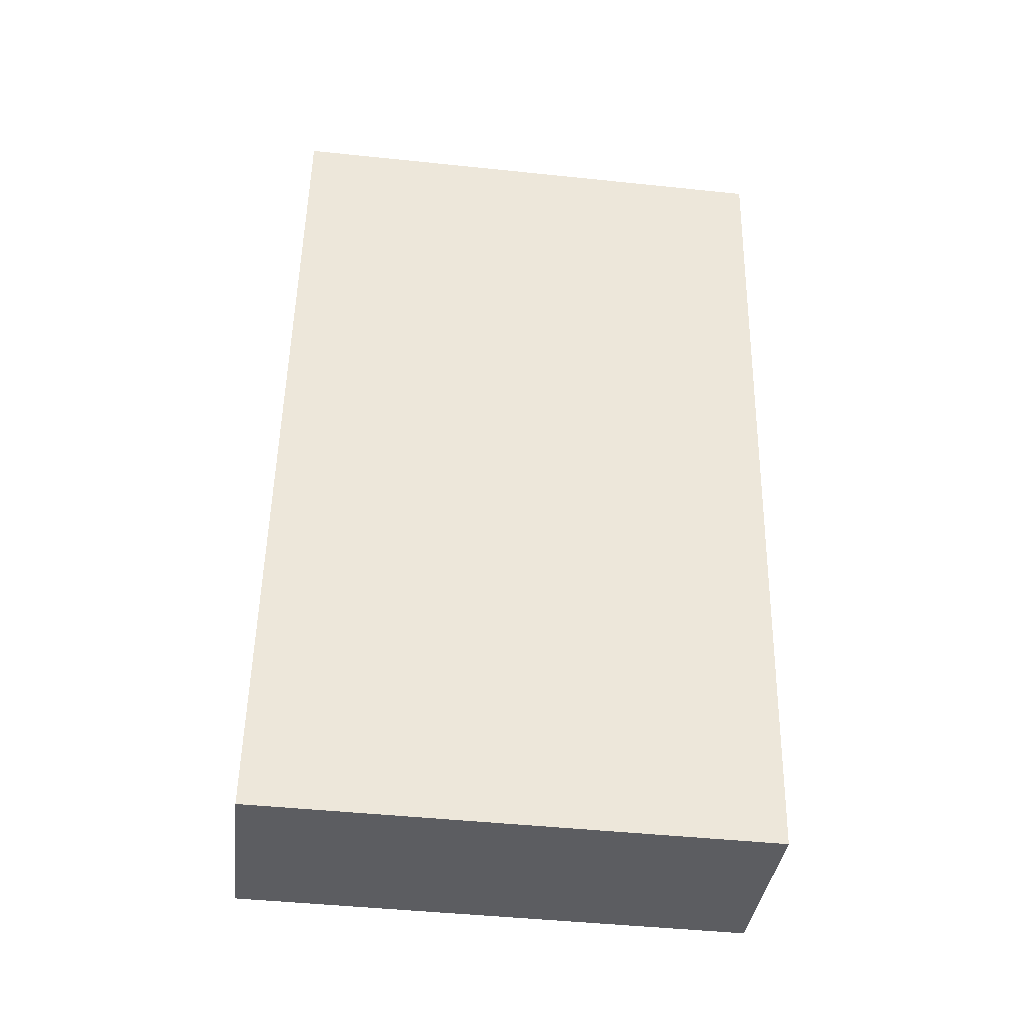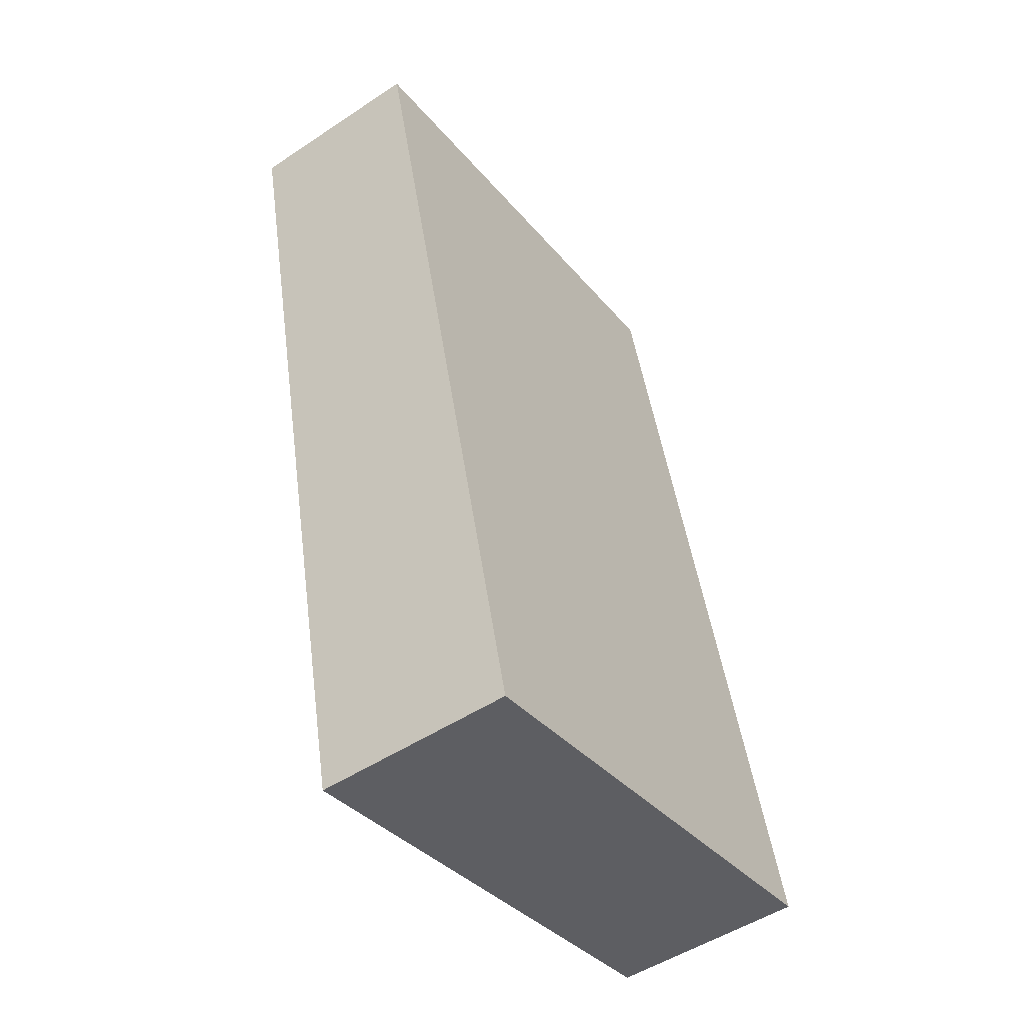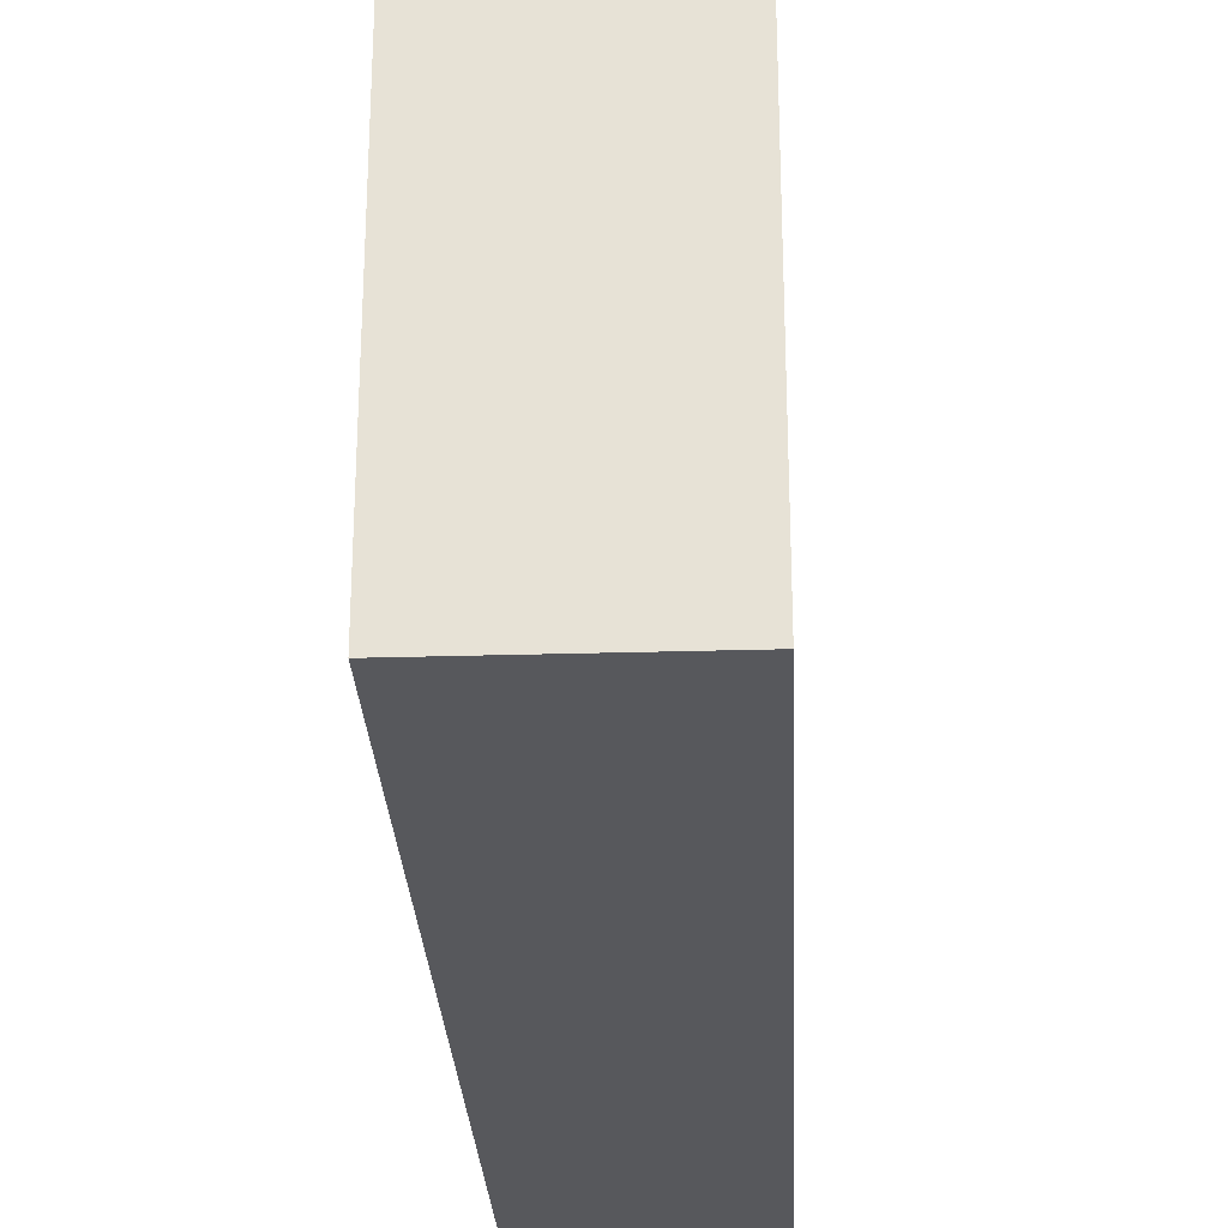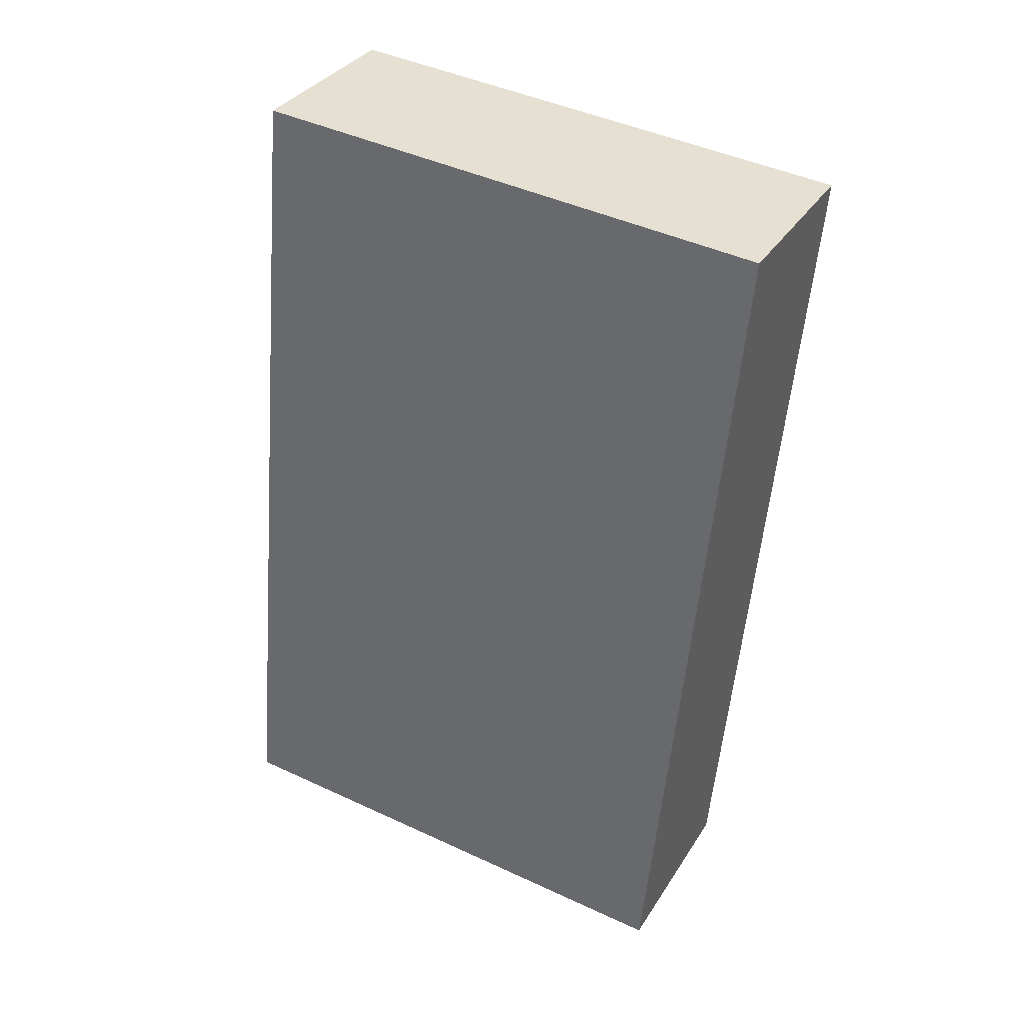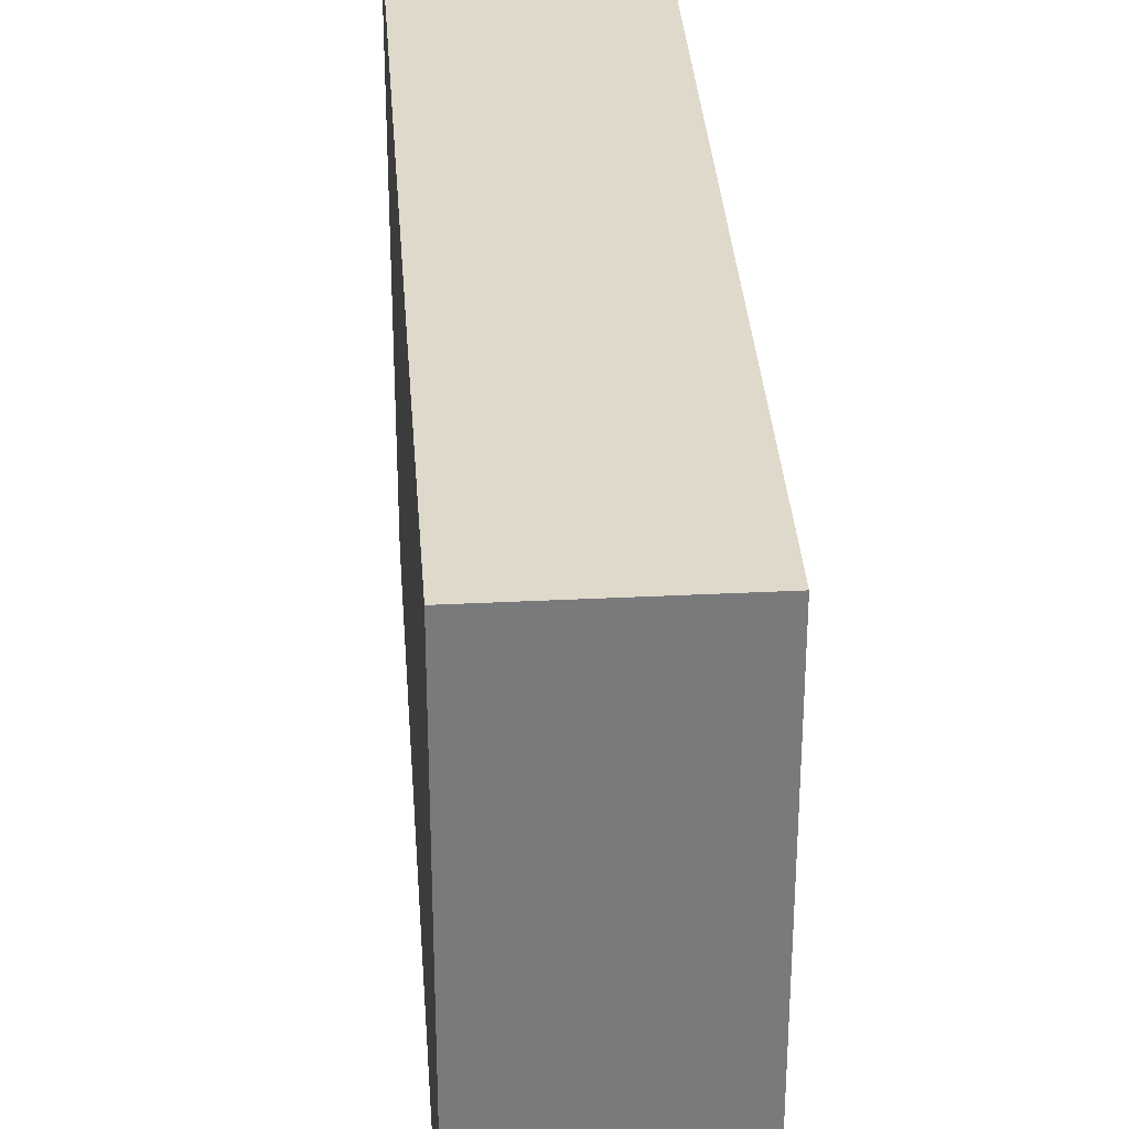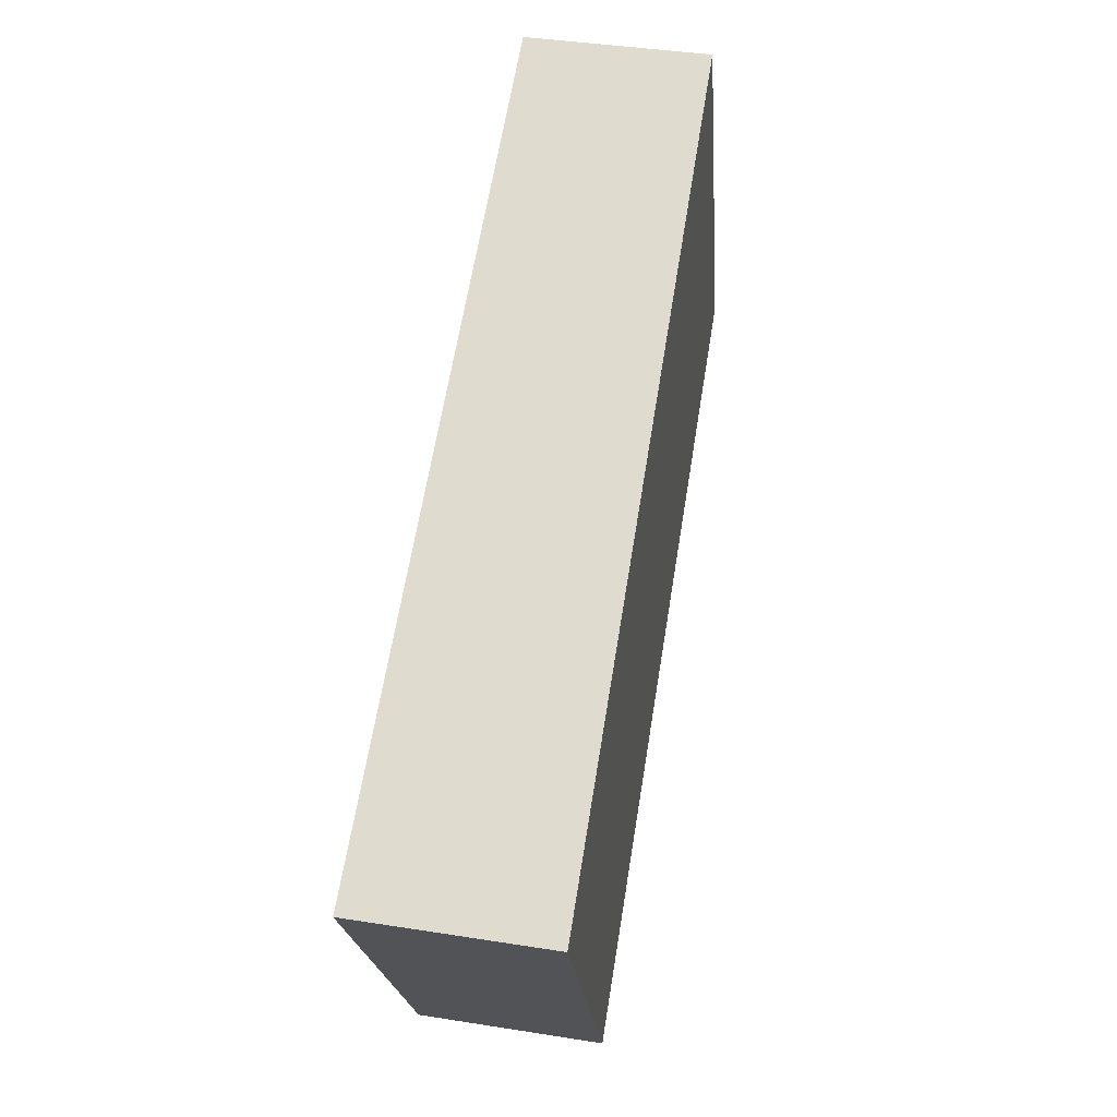
<metadata>
{"format":"obj","ext":"obj","renderer":"f3d","projection":"perspective","resolution":1024,"background":"white","views":[{"elev":-46.4,"azim":-96.8,"up":"+Z"},{"elev":-35.9,"azim":34.2,"up":"+Z"},{"elev":-28.6,"azim":173.2,"up":"+Y"},{"elev":44.9,"azim":118.3,"up":"+Z"},{"elev":32.3,"azim":-13.4,"up":"+Y"},{"elev":-21.3,"azim":-175.7,"up":"+Z"}]}
</metadata>
<code>
v  1.217 4.43 -7.419
v  1.578 4.43 0.259
v  2.894 4.43 -7.144
v  0 4.43 2.713e-16
v  2.894 4.374e-16 -7.144
v  1.217 4.543e-16 -7.419
v  0 0 0
v  1.578 -1.586e-17 0.259
g defaultobject
f 1 2 3
f 2 1 4
f 5 1 3
f 1 5 6
f 6 4 1
f 4 6 7
f 7 2 4
f 2 7 8
f 8 3 2
f 3 8 5
f 8 6 5
f 6 8 7

</code>
